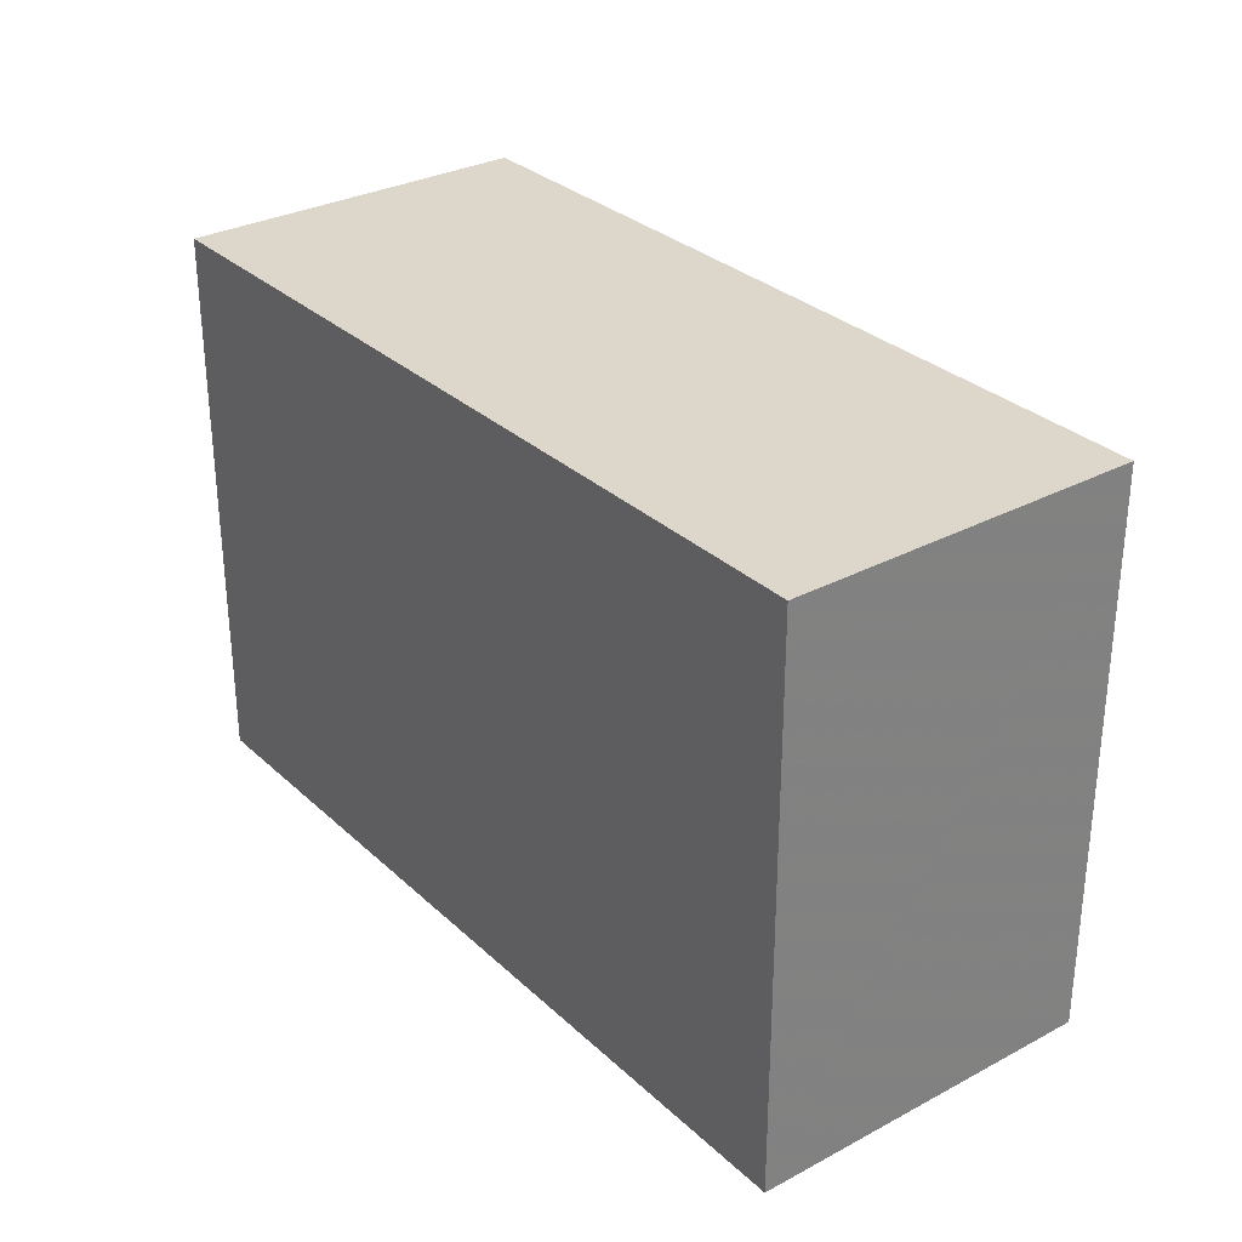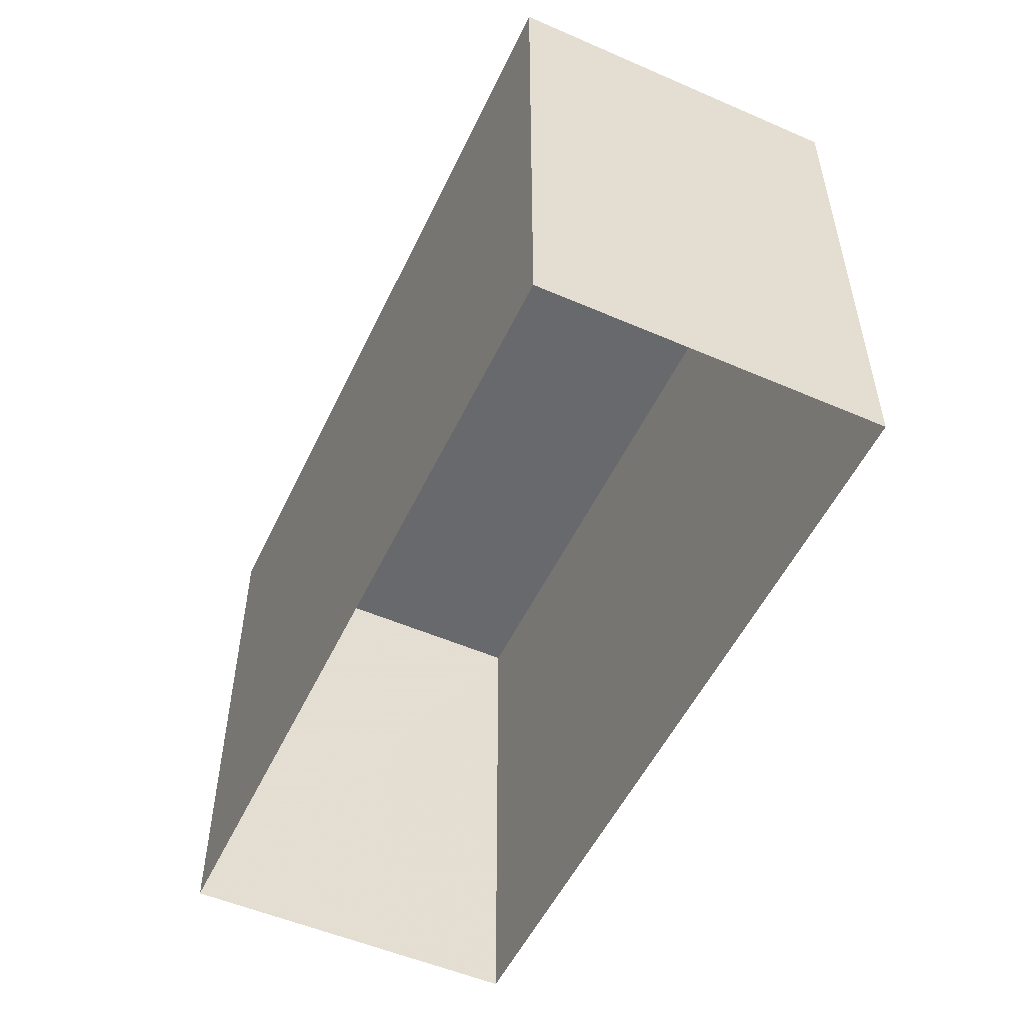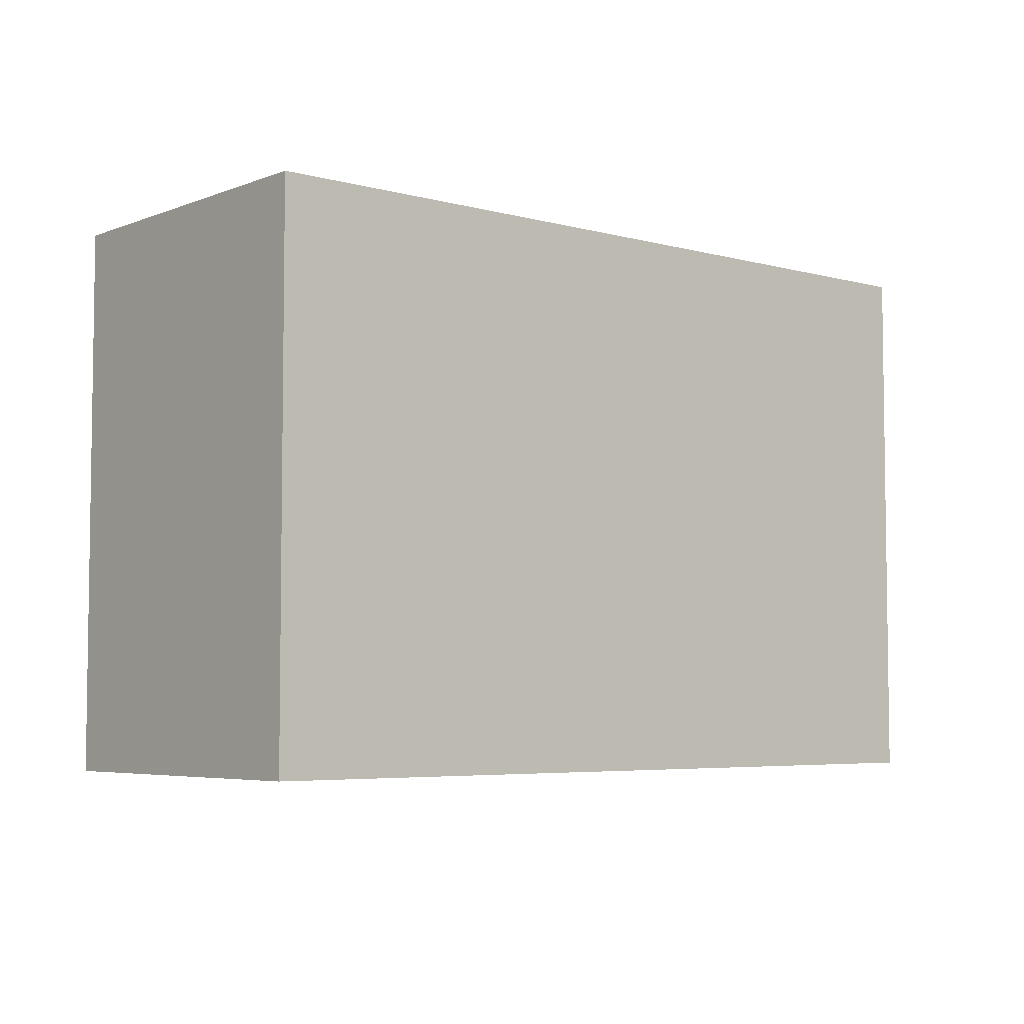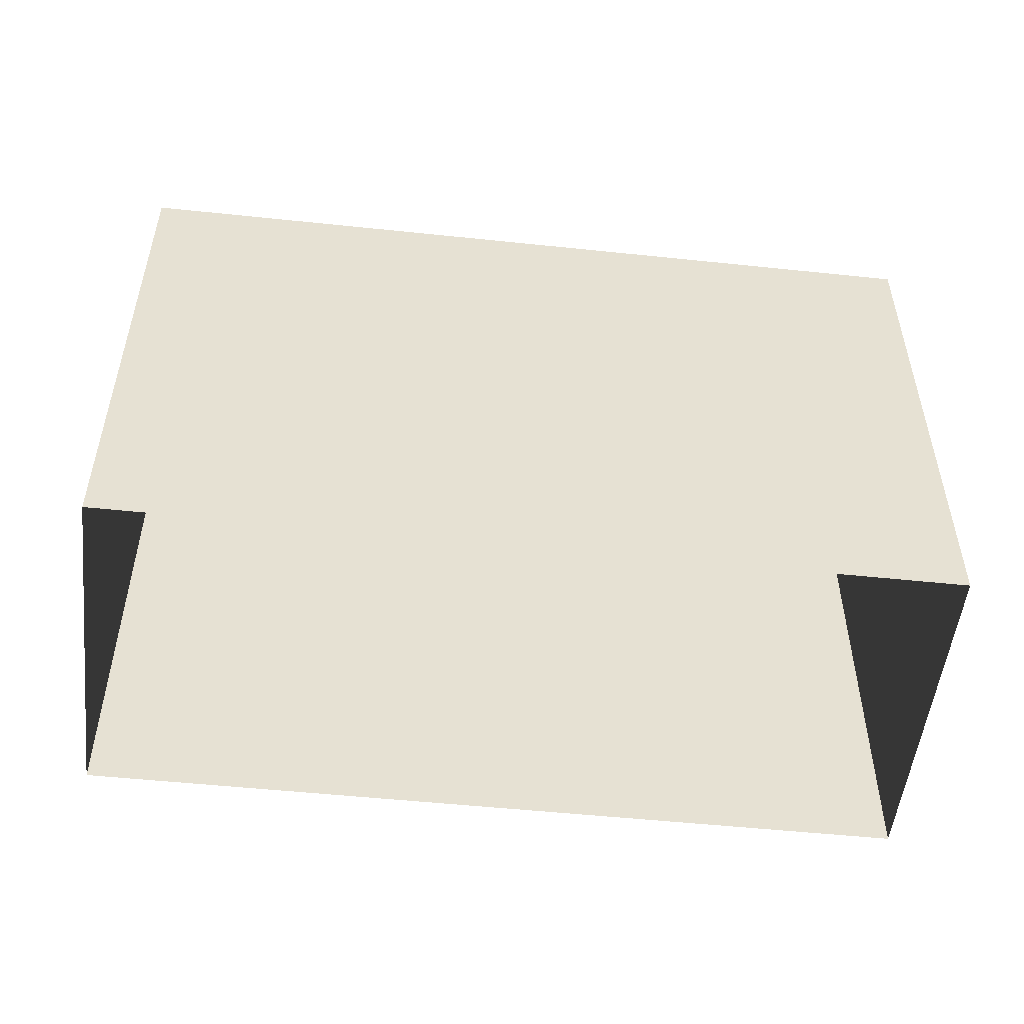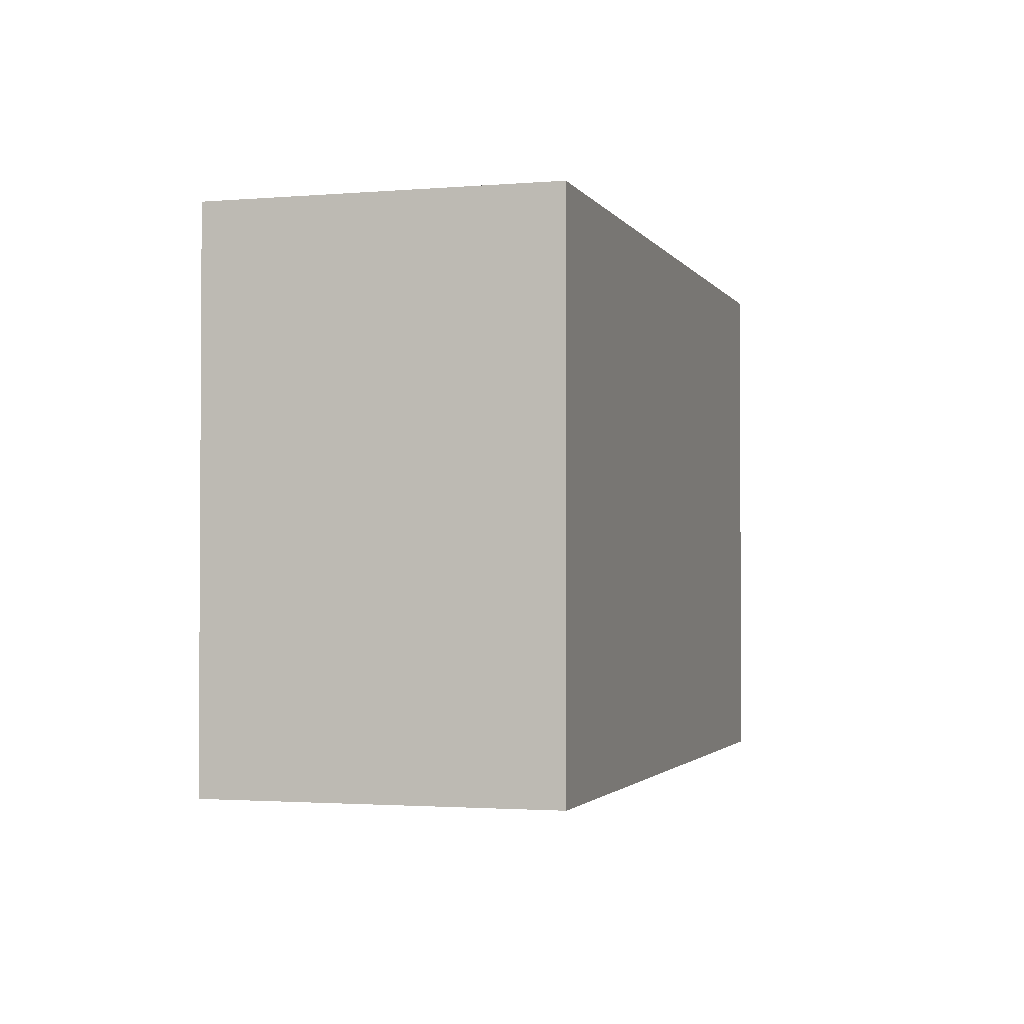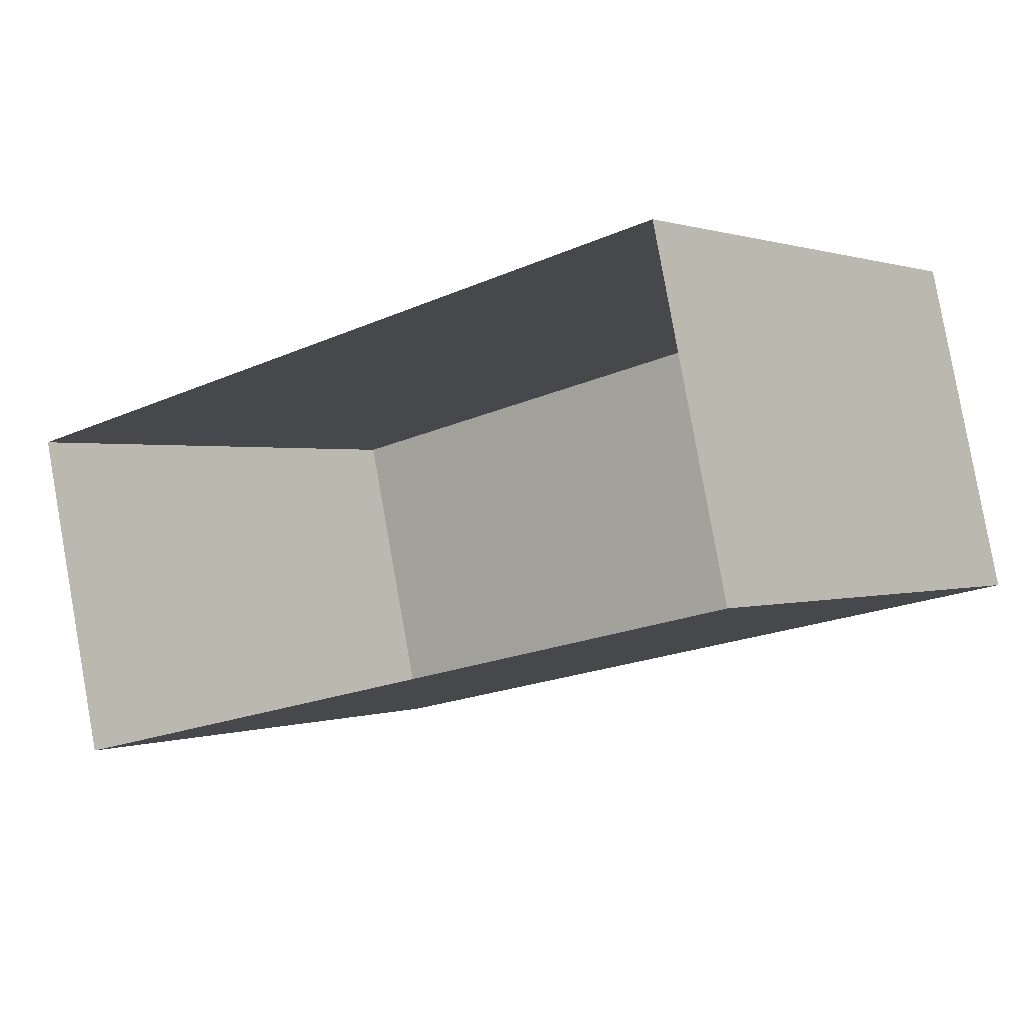
<metadata>
{"format":"obj","ext":"obj","renderer":"f3d","projection":"perspective","resolution":1024,"background":"white","views":[{"elev":30.6,"azim":-140.3,"up":"+Z"},{"elev":-52.8,"azim":-127.8,"up":"+Z"},{"elev":-5.1,"azim":-53.0,"up":"+Z"},{"elev":-52.0,"azim":-19.3,"up":"+Z"},{"elev":-2.0,"azim":-86.1,"up":"+Z"},{"elev":0.6,"azim":-142.4,"up":"+Y"}]}
</metadata>
<code>
v 1.264e+04 -1.529e+04 20.14
v 1.264e+04 -1.53e+04 20.14
v 1.264e+04 -1.529e+04 20.14
v 1.265e+04 -1.529e+04 20.14
v 1.264e+04 -1.53e+04 23.34
v 1.264e+04 -1.529e+04 23.34
v 1.264e+04 -1.529e+04 23.34
v 1.265e+04 -1.529e+04 23.34
f 1 2 3
f 1 4 2
f 5 6 7
f 5 8 6
f 7 1 3
f 7 6 1
f 6 4 1
f 6 8 4
f 5 2 4
f 8 5 4
f 7 3 2
f 5 7 2

</code>
